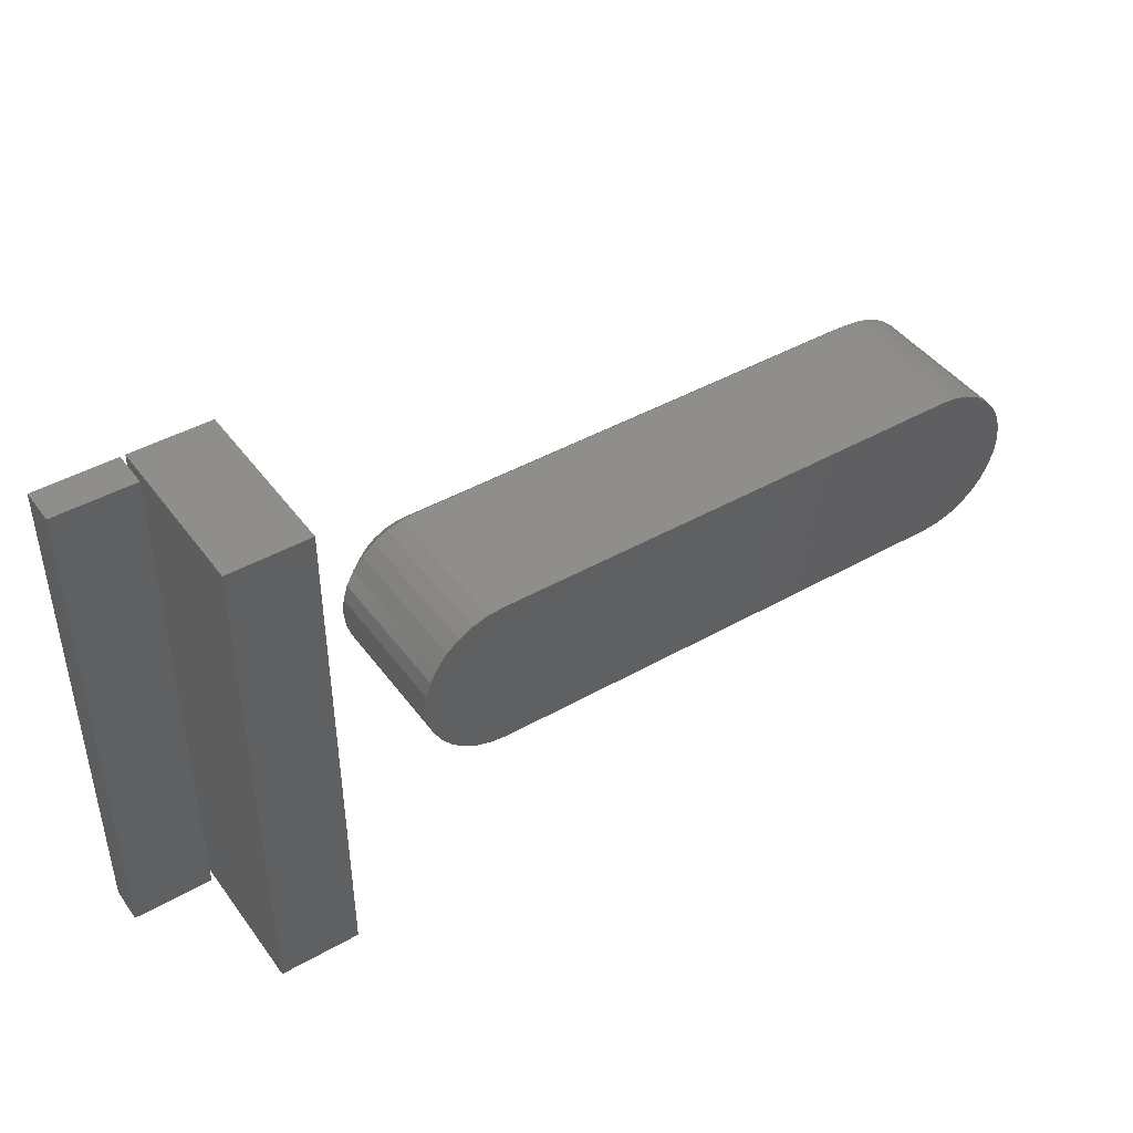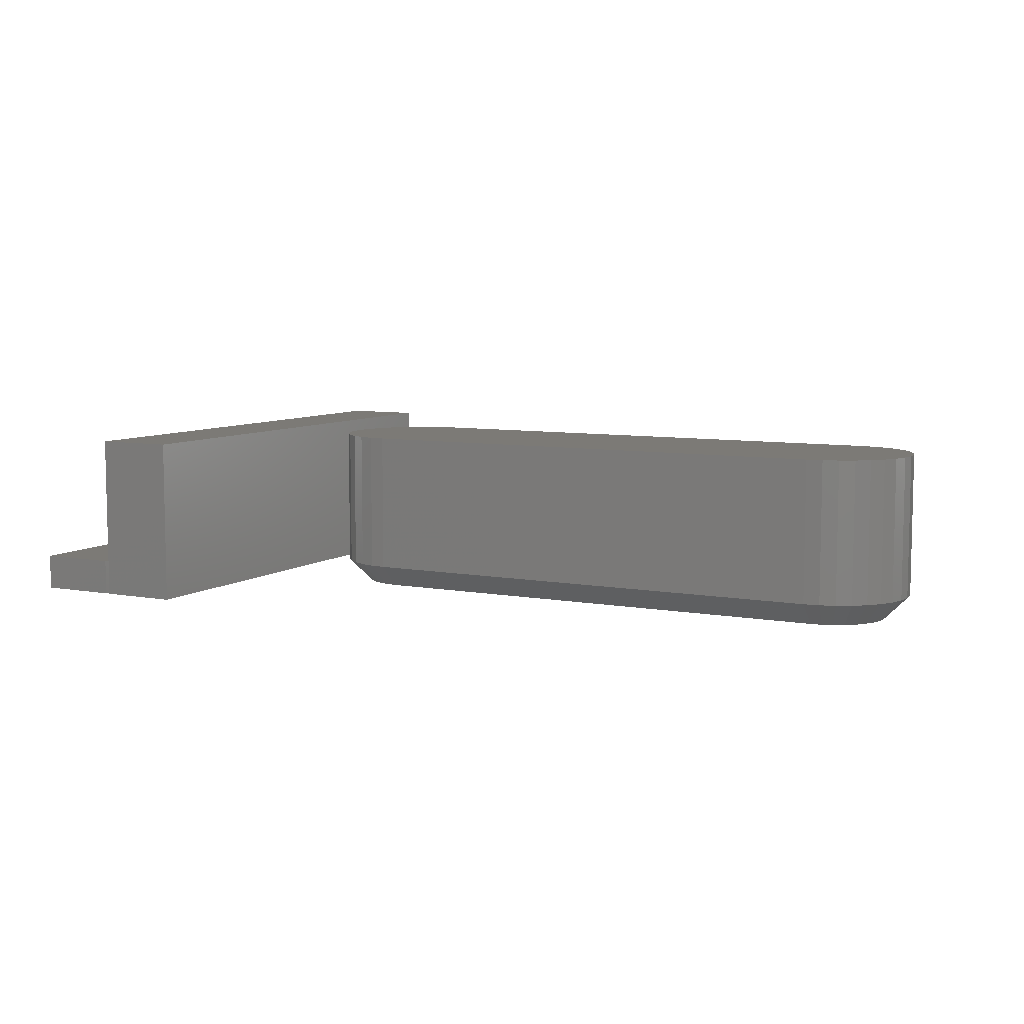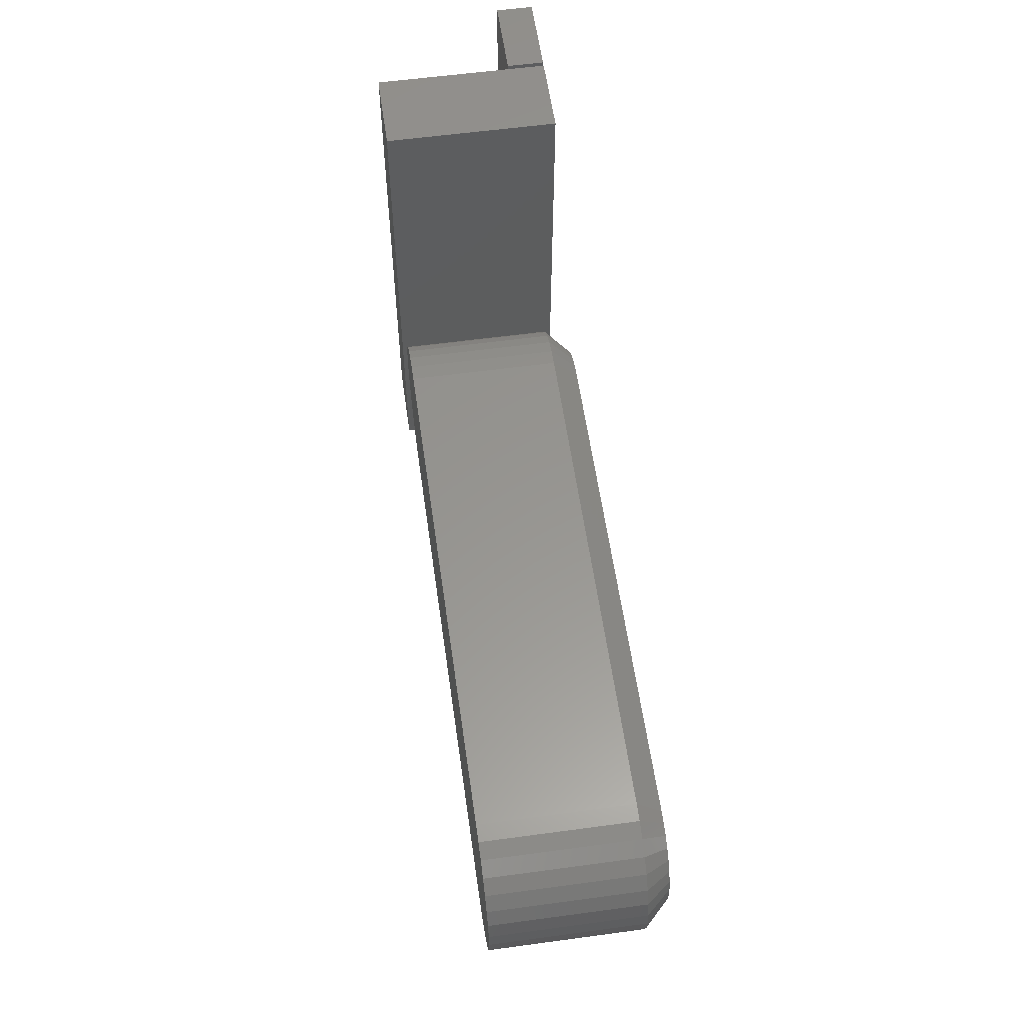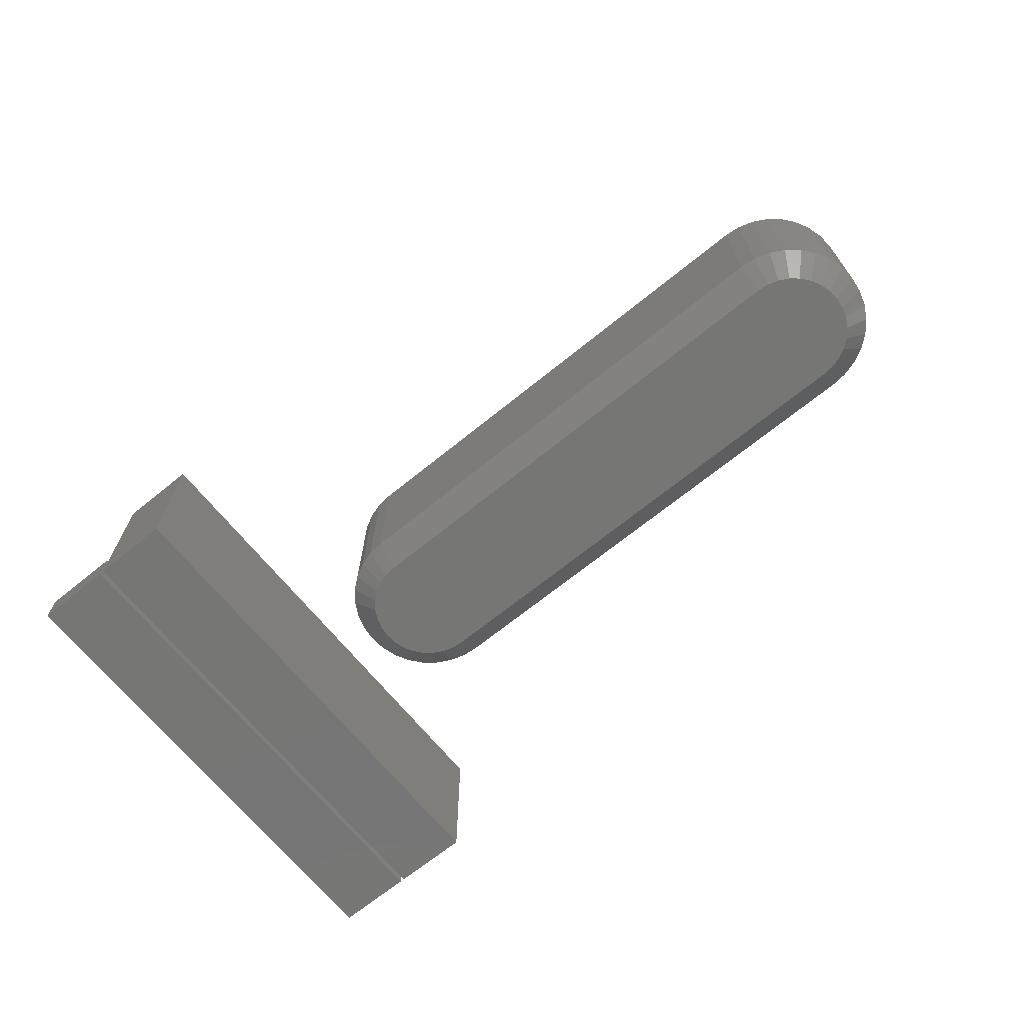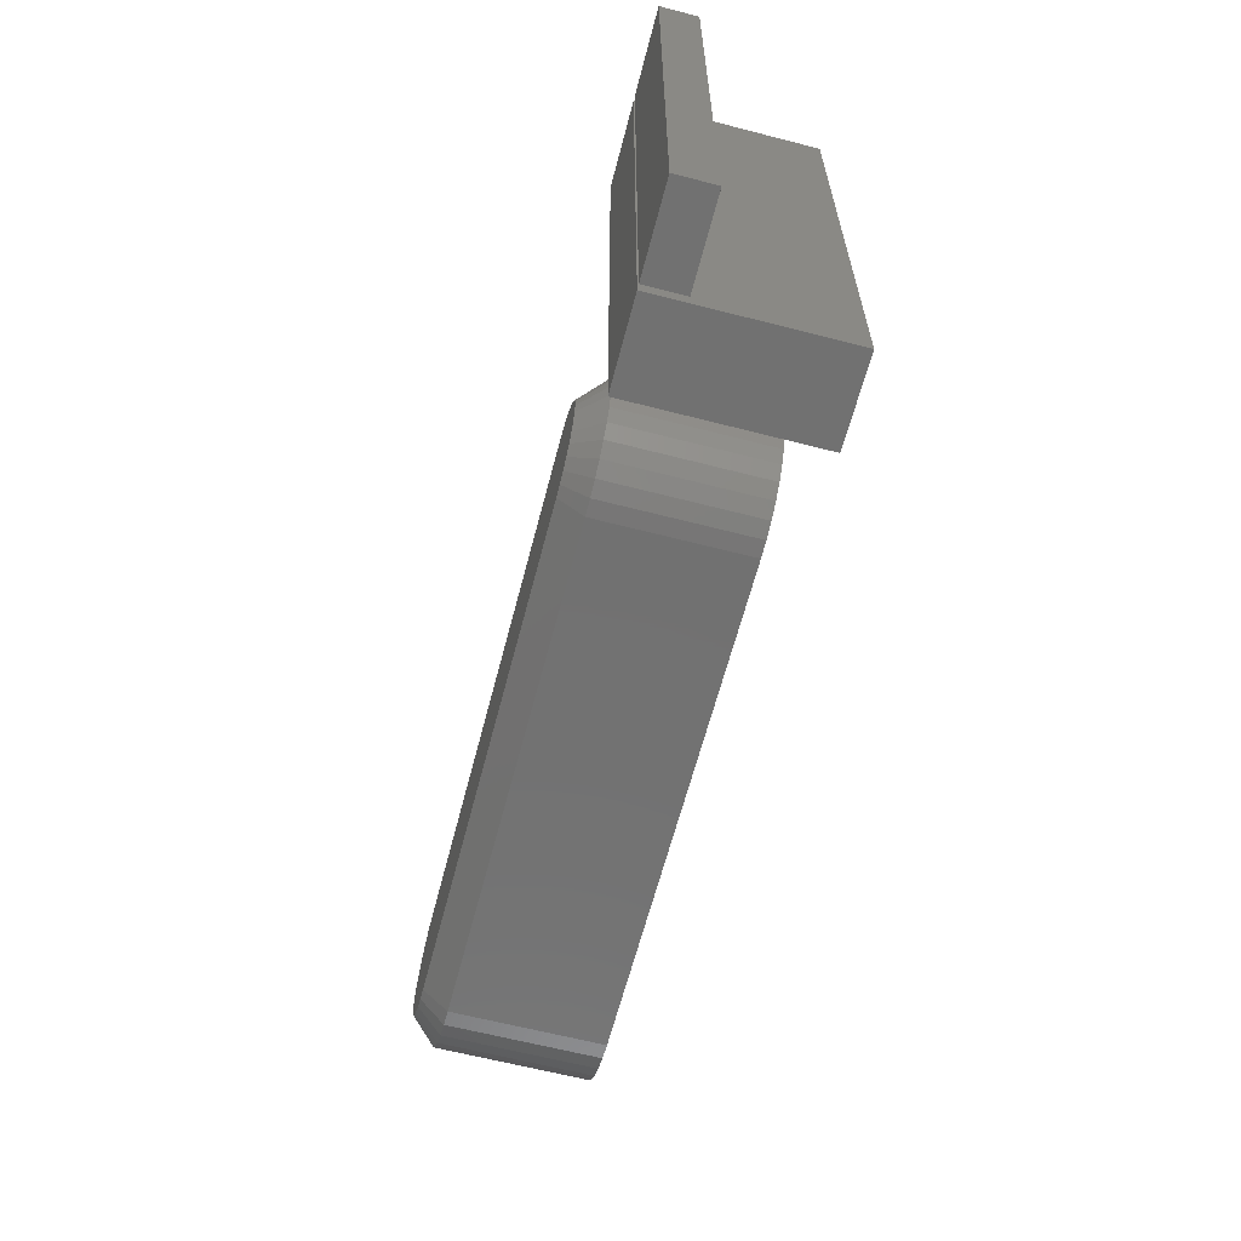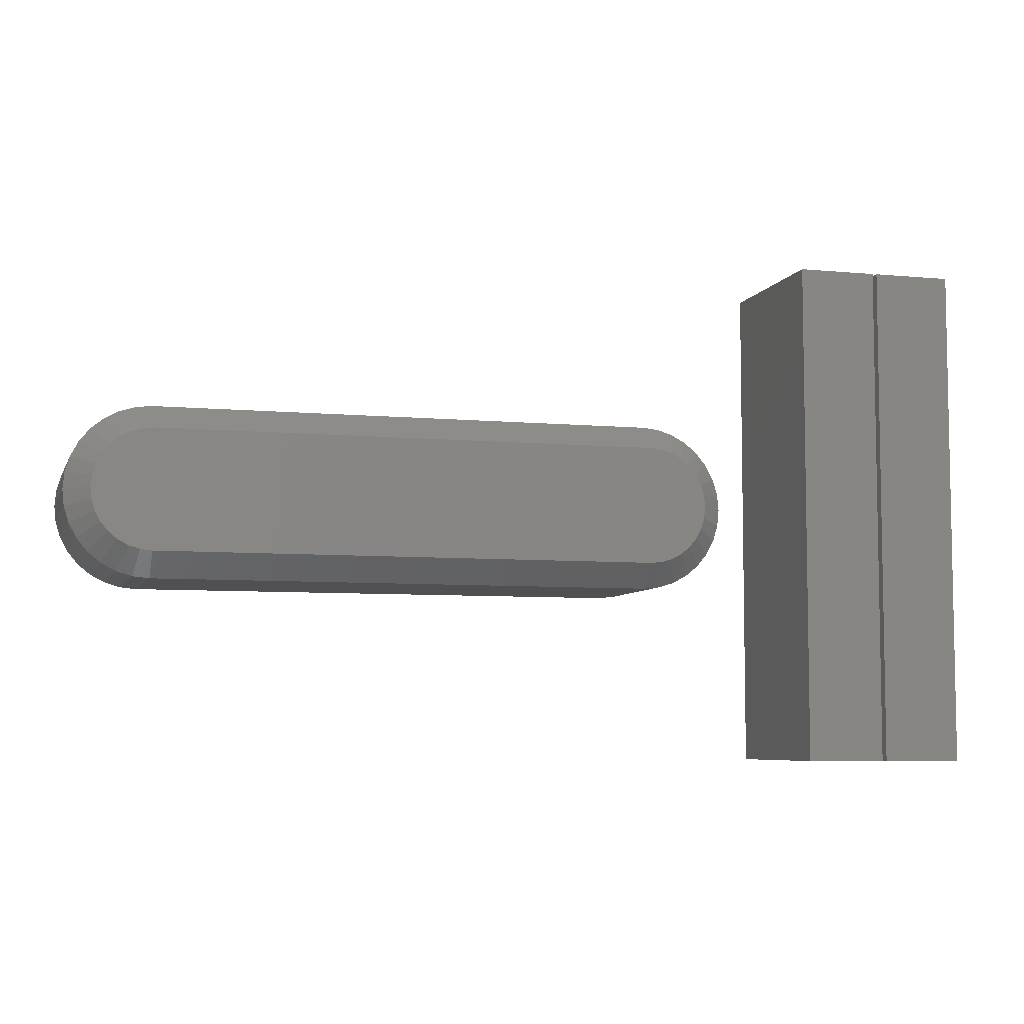
<metadata>
{"format":"stl","ext":"stl","renderer":"f3d","projection":"perspective","resolution":1024,"background":"white","views":[{"elev":43.8,"azim":-33.7,"up":"+Y"},{"elev":7.5,"azim":28.0,"up":"+Z"},{"elev":58.0,"azim":82.0,"up":"+Y"},{"elev":-68.3,"azim":39.1,"up":"+Z"},{"elev":-63.4,"azim":-104.6,"up":"+Y"},{"elev":-6.4,"azim":164.2,"up":"+Y"}]}
</metadata>
<code>
# stl→obj: 118 verts, 224 faces
v -0.375 -0.1641 0.02344
v -0.3232 -0.1641 0.02344
v -0.375 0.1641 0.02344
v -0.3232 0.1641 0.02344
v -0.375 -0.1641 0
v -0.375 0.1641 0
v -0.3232 -0.1641 0
v -0.3232 0.1641 0
v -0.3203 -0.1641 0.1094
v -0.2685 -0.1641 0.1094
v -0.3203 0.1641 0.1094
v -0.2685 0.1641 0.1094
v -0.3203 -0.1641 0
v -0.3203 0.1641 0
v -0.2685 -0.1641 0
v -0.2685 0.1641 0
v 0.1802 0.03208 0
v -0.1802 0.03208 0
v 0.1737 0.03555 0
v -0.1859 0.02742 0
v 0.1859 0.02742 0
v -0.1906 0.02174 0
v 0.1906 0.02174 0
v -0.194 0.01526 0
v 0.194 0.01526 0
v -0.1962 0.00822 0
v 0.1962 0.00822 0
v 0.194 -0.01345 0
v -0.194 -0.01345 0
v 0.1962 -0.006411 0
v -0.1906 -0.01993 0
v 0.1906 -0.01993 0
v -0.1859 -0.02561 0
v 0.1859 -0.02561 0
v -0.1802 -0.03028 0
v 0.1802 -0.03028 0
v -0.1737 -0.03374 0
v -0.1737 0.03555 0
v -0.1667 0.03768 0
v -0.1594 0.0384 0
v 0.1594 0.0384 0
v 0.1667 0.03768 0
v 0.1737 -0.03374 0
v 0.1667 -0.03587 0
v 0.1594 -0.0366 0
v -0.1594 -0.0366 0
v -0.1667 -0.03587 0
v -0.1962 -0.006411 0
v -0.1969 0.0009046 0
v 0.1969 0.0009046 0
v -0.1594 -0.05222 0.01562
v -0.1594 -0.05222 0.1094
v -0.1697 -0.0512 0.01562
v -0.1697 -0.0512 0.1094
v -0.1797 -0.04818 0.01562
v -0.1797 -0.04818 0.1094
v -0.1889 -0.04327 0.01562
v -0.1889 -0.04327 0.1094
v -0.1969 -0.03666 0.01562
v -0.1969 -0.03666 0.1094
v -0.2035 -0.02861 0.01562
v -0.2035 -0.02861 0.1094
v -0.2085 -0.01943 0.01562
v -0.2085 -0.01943 0.1094
v -0.2115 -0.00946 0.01562
v -0.2115 -0.00946 0.1094
v -0.2125 0.0009046 0.01562
v -0.2125 0.0009046 0.1094
v -0.2115 0.01127 0.01562
v -0.2115 0.01127 0.1094
v -0.2085 0.02123 0.01562
v -0.2085 0.02123 0.1094
v -0.2035 0.03042 0.01562
v -0.2035 0.03042 0.1094
v -0.1969 0.03847 0.01562
v -0.1969 0.03847 0.1094
v -0.1889 0.04508 0.01562
v -0.1889 0.04508 0.1094
v -0.1797 0.04999 0.01562
v -0.1797 0.04999 0.1094
v -0.1697 0.05301 0.01562
v -0.1697 0.05301 0.1094
v -0.1594 0.05403 0.01562
v -0.1594 0.05403 0.1094
v 0.1594 0.05403 0.1094
v 0.1594 0.05403 0.01562
v 0.1697 0.05301 0.01562
v 0.1697 0.05301 0.1094
v 0.1797 0.04999 0.01562
v 0.1797 0.04999 0.1094
v 0.1889 0.04508 0.01562
v 0.1889 0.04508 0.1094
v 0.1969 0.03847 0.01562
v 0.1969 0.03847 0.1094
v 0.2035 0.03042 0.01562
v 0.2035 0.03042 0.1094
v 0.2085 0.02123 0.01562
v 0.2085 0.02123 0.1094
v 0.2115 0.01127 0.01562
v 0.2115 0.01127 0.1094
v 0.2125 0.0009046 0.01562
v 0.2125 0.0009046 0.1094
v 0.2115 -0.00946 0.01562
v 0.2115 -0.00946 0.1094
v 0.2085 -0.01943 0.01562
v 0.2085 -0.01943 0.1094
v 0.2035 -0.02861 0.01562
v 0.2035 -0.02861 0.1094
v 0.1969 -0.03666 0.01562
v 0.1969 -0.03666 0.1094
v 0.1889 -0.04327 0.01562
v 0.1889 -0.04327 0.1094
v 0.1797 -0.04818 0.01562
v 0.1797 -0.04818 0.1094
v 0.1697 -0.0512 0.01562
v 0.1697 -0.0512 0.1094
v 0.1594 -0.05222 0.01562
v 0.1594 -0.05222 0.1094
f 1 2 3
f 3 2 4
f 5 6 7
f 7 6 8
f 3 6 1
f 1 6 5
f 4 8 3
f 3 8 6
f 2 7 4
f 4 7 8
f 1 5 2
f 2 5 7
f 9 10 11
f 11 10 12
f 13 14 15
f 15 14 16
f 11 14 9
f 9 14 13
f 16 14 12
f 12 14 11
f 10 15 12
f 12 15 16
f 13 15 9
f 9 15 10
f 17 18 19
f 20 18 17
f 21 20 17
f 22 20 21
f 23 22 21
f 24 22 23
f 25 24 23
f 26 24 25
f 27 26 25
f 28 29 30
f 31 29 28
f 32 31 28
f 33 31 32
f 34 33 32
f 35 33 34
f 36 35 34
f 37 35 36
f 38 39 40
f 38 40 41
f 38 41 42
f 38 42 19
f 38 19 18
f 43 44 45
f 43 45 46
f 43 46 47
f 43 47 37
f 43 37 36
f 29 48 30
f 30 48 49
f 30 49 50
f 50 49 26
f 50 26 27
f 51 52 53
f 53 52 54
f 53 54 55
f 55 54 56
f 55 56 57
f 57 56 58
f 57 58 59
f 59 58 60
f 59 60 61
f 61 60 62
f 61 62 63
f 63 62 64
f 63 64 65
f 65 64 66
f 65 66 67
f 67 66 68
f 67 68 69
f 69 68 70
f 69 70 71
f 71 70 72
f 71 72 73
f 73 72 74
f 73 74 75
f 75 74 76
f 75 76 77
f 77 76 78
f 77 78 79
f 79 78 80
f 79 80 81
f 81 80 82
f 81 82 83
f 83 82 84
f 85 86 84
f 84 86 83
f 86 85 87
f 87 85 88
f 87 88 89
f 89 88 90
f 89 90 91
f 91 90 92
f 91 92 93
f 93 92 94
f 93 94 95
f 95 94 96
f 95 96 97
f 97 96 98
f 97 98 99
f 99 98 100
f 99 100 101
f 101 100 102
f 101 102 103
f 103 102 104
f 103 104 105
f 105 104 106
f 105 106 107
f 107 106 108
f 107 108 109
f 109 108 110
f 109 110 111
f 111 110 112
f 111 112 113
f 113 112 114
f 113 114 115
f 115 114 116
f 115 116 117
f 117 116 118
f 52 51 118
f 118 51 117
f 45 115 117
f 45 44 115
f 86 42 41
f 86 87 42
f 43 113 115
f 43 115 44
f 36 109 111
f 111 113 36
f 36 113 43
f 28 105 107
f 28 107 32
f 107 34 32
f 30 101 103
f 103 105 30
f 30 105 28
f 25 97 99
f 25 99 27
f 99 50 27
f 23 93 95
f 95 97 23
f 23 97 25
f 19 89 91
f 19 91 17
f 91 21 17
f 87 89 42
f 42 89 19
f 109 36 34
f 34 107 109
f 101 30 50
f 50 99 101
f 93 23 21
f 21 91 93
f 51 46 117
f 117 46 45
f 40 81 83
f 40 39 81
f 51 47 46
f 51 53 47
f 38 79 81
f 38 81 39
f 18 75 77
f 77 79 18
f 18 79 38
f 24 71 73
f 24 73 22
f 73 20 22
f 26 67 69
f 69 71 26
f 26 71 24
f 29 63 65
f 29 65 48
f 65 49 48
f 31 59 61
f 61 63 31
f 31 63 29
f 37 55 57
f 37 57 35
f 57 33 35
f 53 55 47
f 47 55 37
f 75 18 20
f 20 73 75
f 67 26 49
f 49 65 67
f 59 31 33
f 33 57 59
f 86 41 83
f 83 41 40
f 85 82 88
f 85 84 82
f 52 116 54
f 52 118 116
f 82 80 88
f 88 80 90
f 90 80 78
f 90 78 92
f 92 78 76
f 92 76 94
f 94 76 74
f 94 74 96
f 96 74 72
f 96 72 98
f 98 72 70
f 98 70 100
f 104 64 106
f 106 64 62
f 106 62 108
f 108 62 60
f 108 60 110
f 110 60 58
f 110 58 112
f 112 58 56
f 112 56 114
f 114 56 54
f 114 54 116
f 100 70 102
f 102 70 68
f 102 68 104
f 104 68 66
f 104 66 64

</code>
